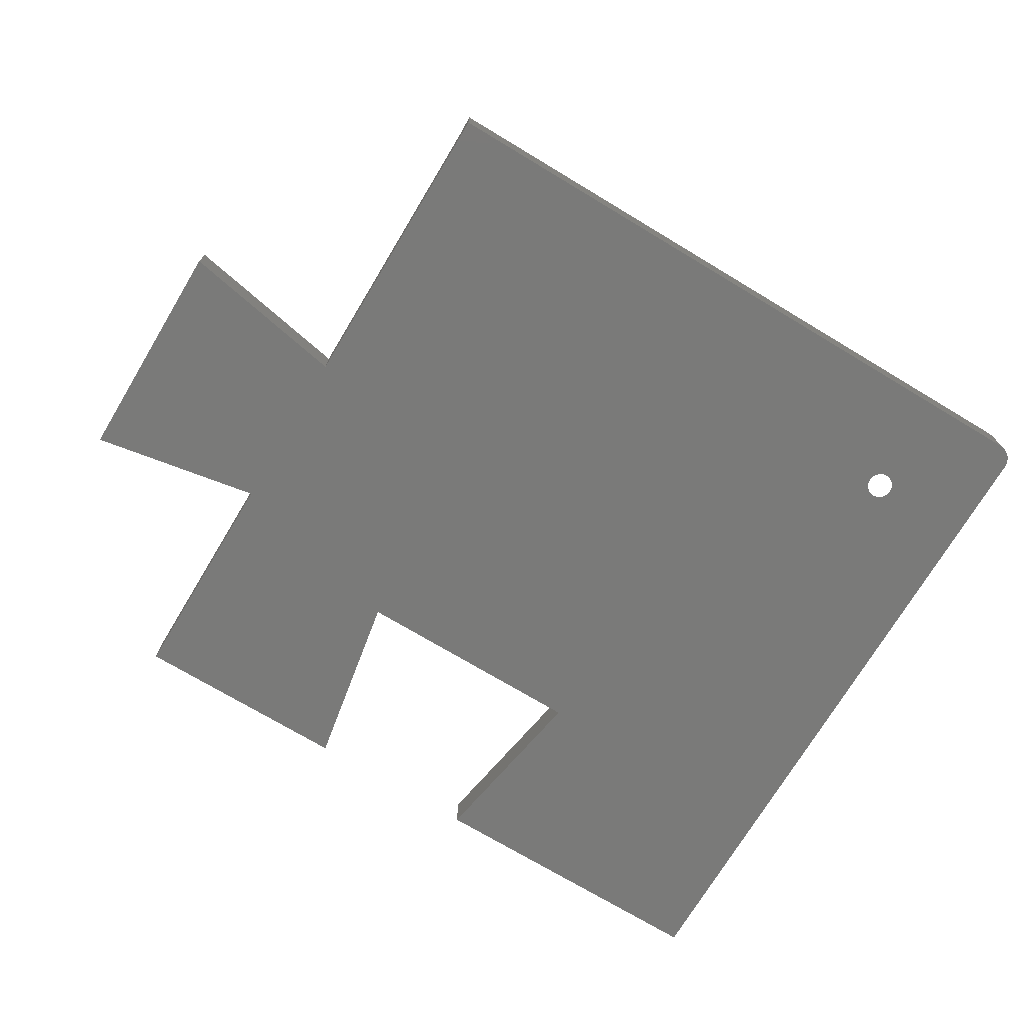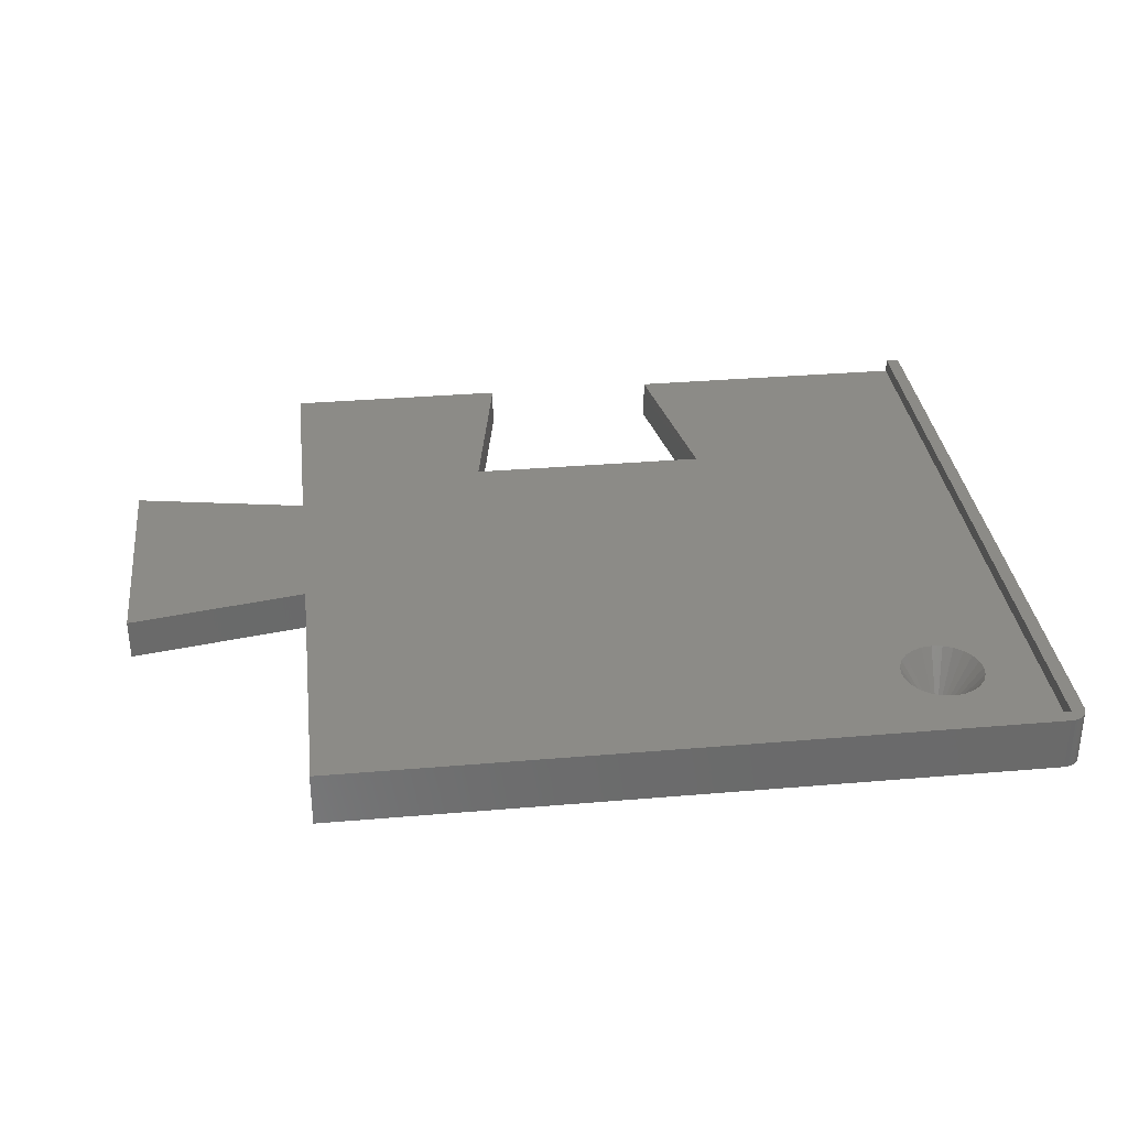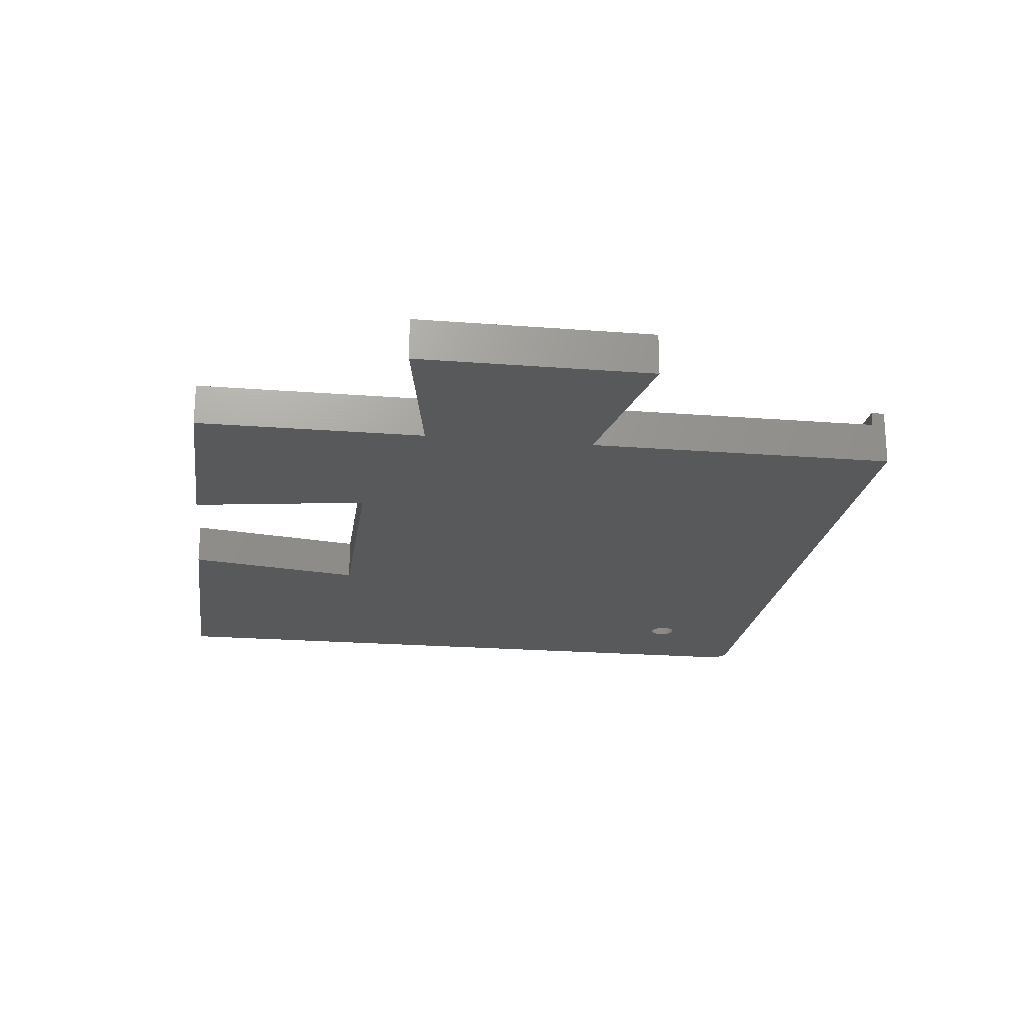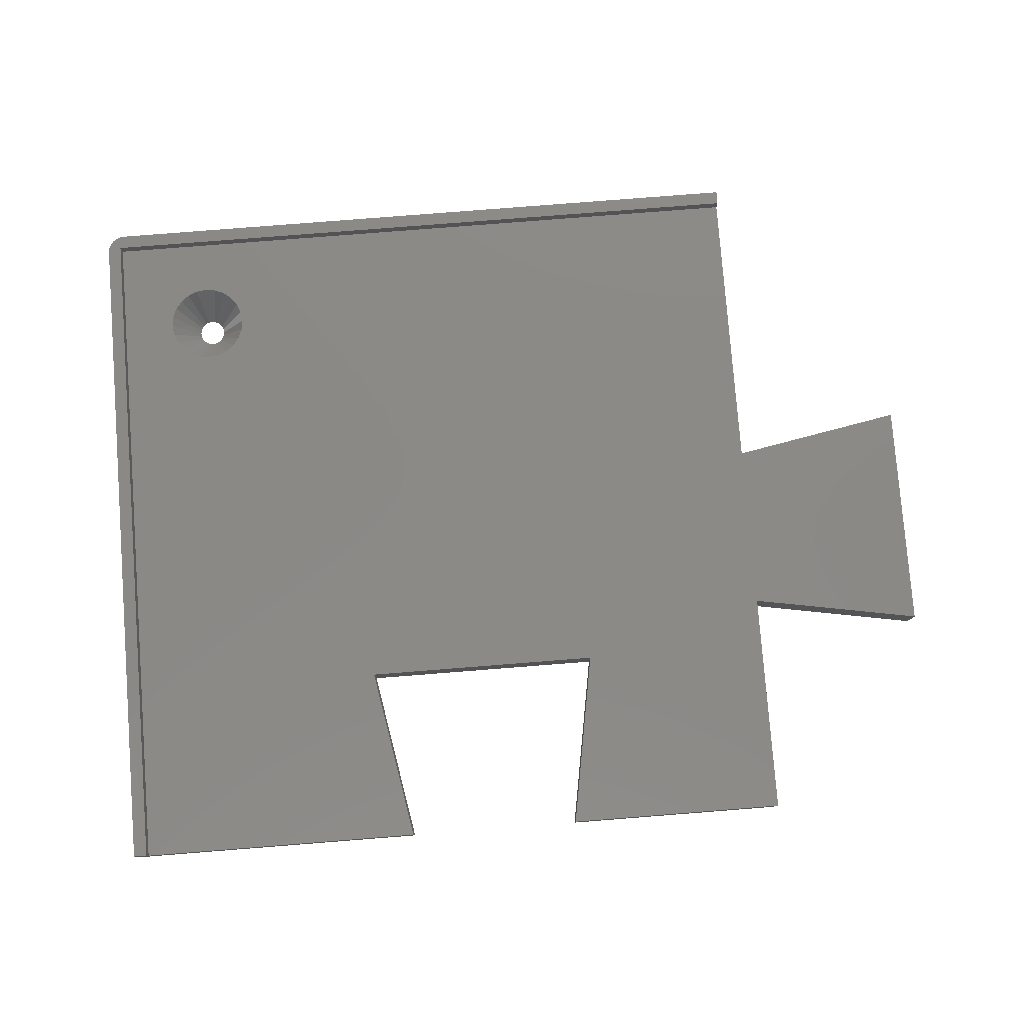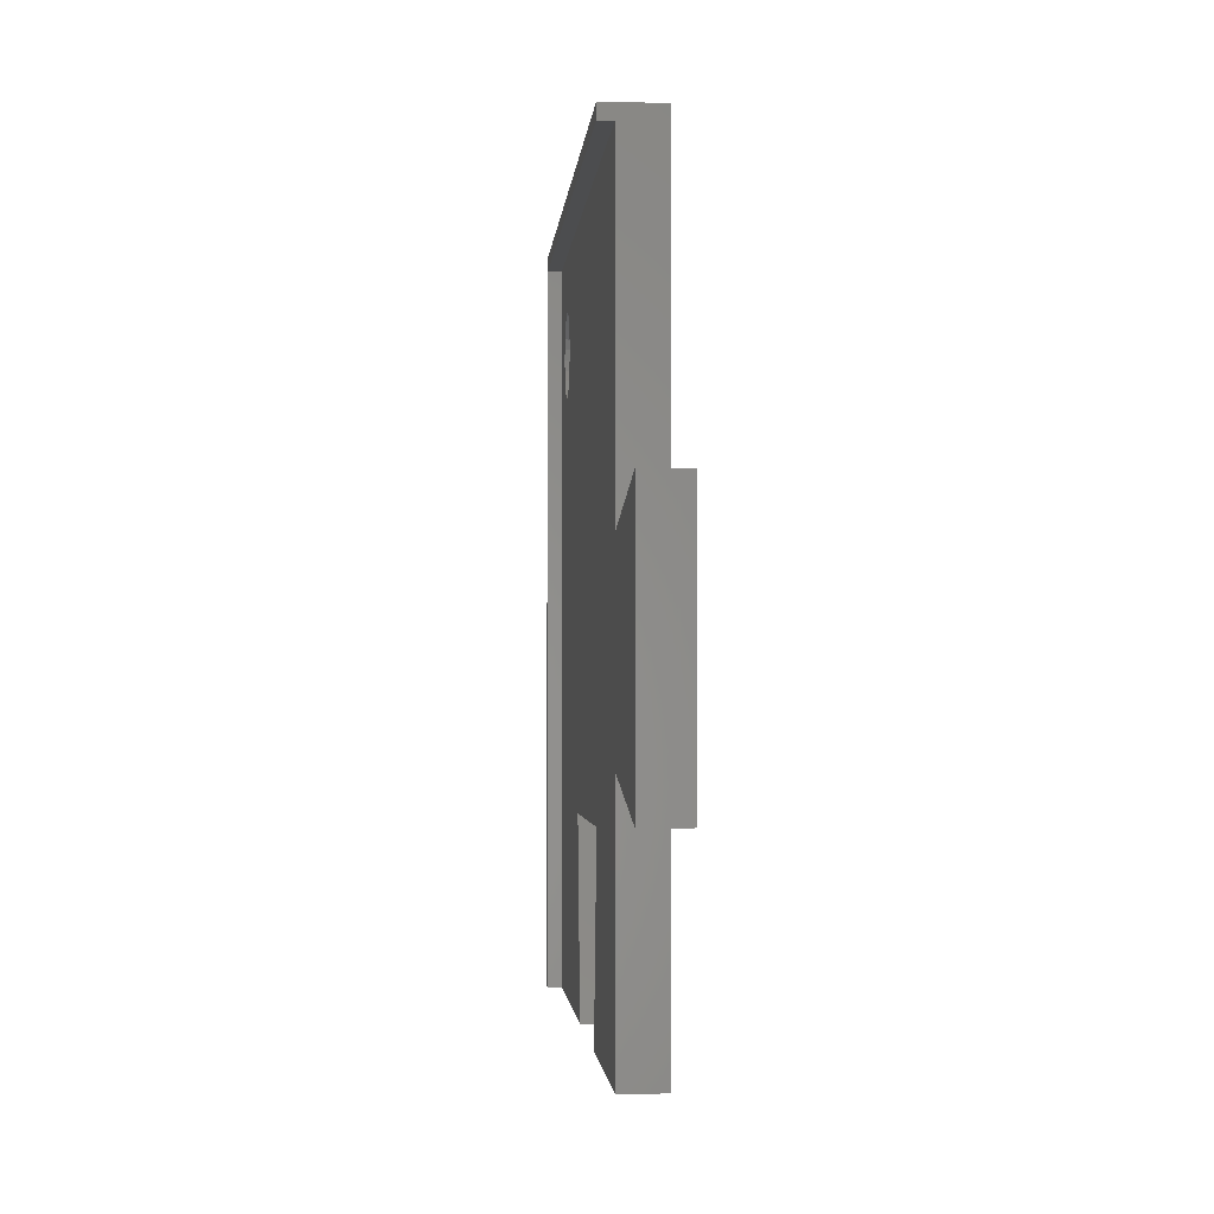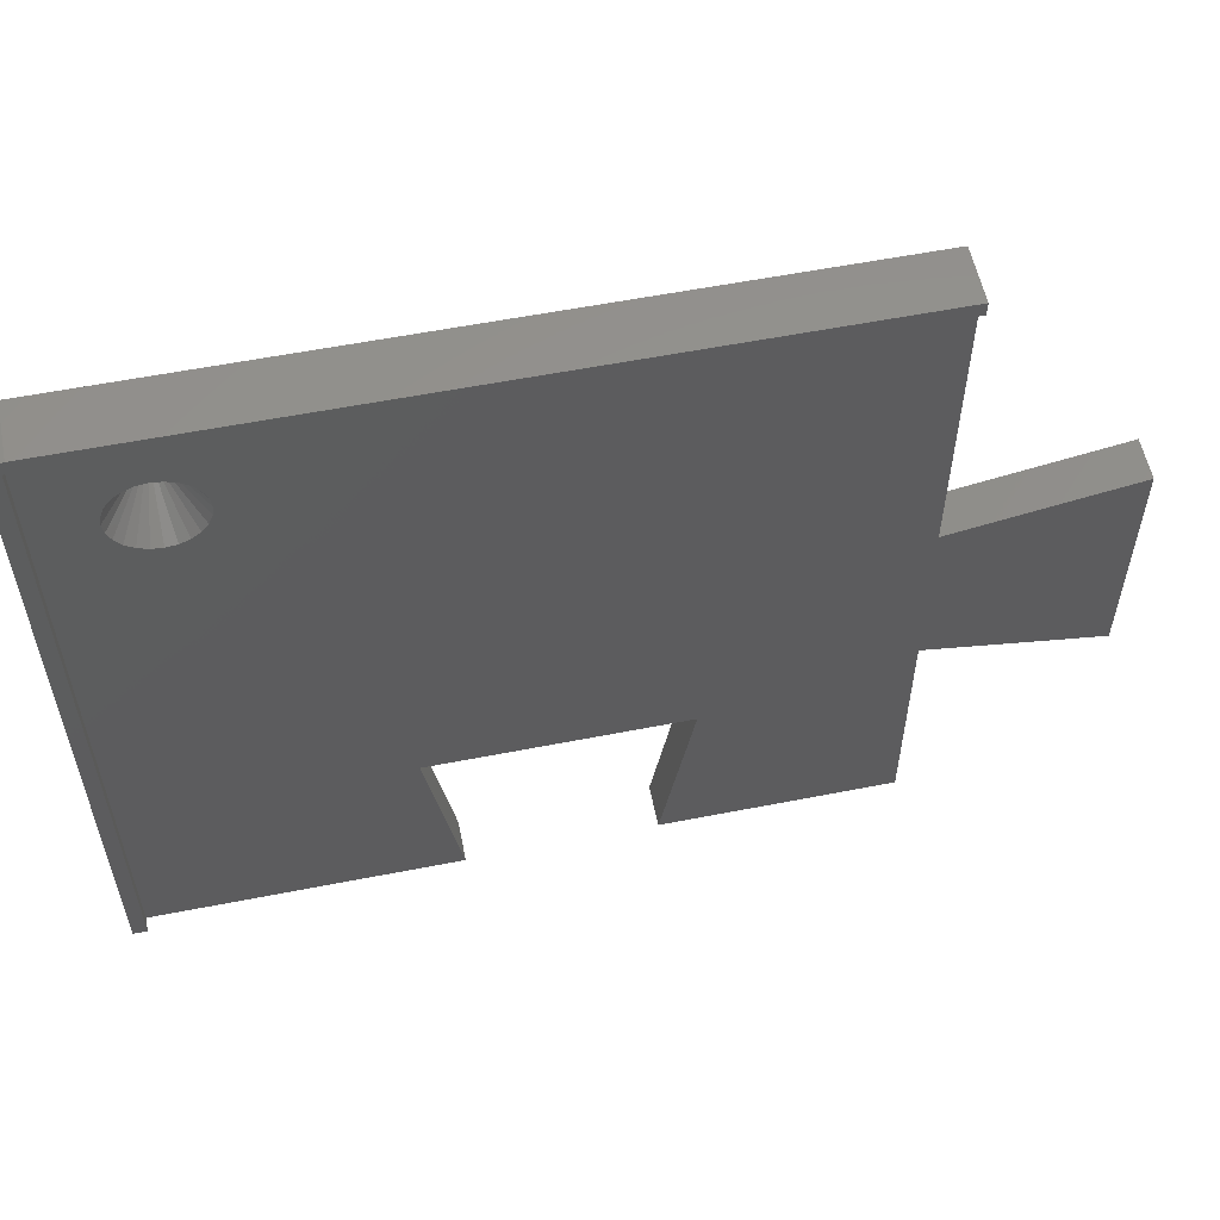
<metadata>
{"format":"stl","ext":"stl","renderer":"f3d","projection":"perspective","resolution":1024,"background":"white","views":[{"elev":-72.8,"azim":149.0,"up":"+Z"},{"elev":33.1,"azim":173.3,"up":"+Z"},{"elev":-21.1,"azim":82.0,"up":"+Z"},{"elev":79.3,"azim":-4.5,"up":"+Z"},{"elev":-1.8,"azim":85.9,"up":"+Y"},{"elev":56.9,"azim":-11.6,"up":"+Y"}]}
</metadata>
<code>
# stl→obj: 98 verts, 196 faces
v -2 154 3.15
v 32 77 3.15
v -2 77 3.15
v 28.47 97 3.15
v 8.939 142.9 3.15
v 55.53 97 3.15
v 9.25 142.7 3.15
v 77 102.5 3.15
v 9.612 142.6 3.15
v 77 121.5 3.15
v 10 142.5 3.15
v 8.701 143.2 3.15
v 8.551 143.6 3.15
v 8.5 144 3.15
v 8.551 144.4 3.15
v 8.701 144.8 3.15
v 8.939 145.1 3.15
v 9.25 145.3 3.15
v 9.612 145.4 3.15
v 10 145.5 3.15
v 10.39 142.6 3.15
v 77 156 3.15
v 10.75 142.7 3.15
v 11.06 142.9 3.15
v 11.3 143.2 3.15
v 11.45 143.6 3.15
v 11.5 144 3.15
v 11.45 144.4 3.15
v 11.3 144.8 3.15
v 11.06 145.1 3.15
v 10.75 145.3 3.15
v 10.39 145.4 3.15
v -1.932 154.5 3.15
v -1.848 154.8 3.15
v -1.732 155 3.15
v -1.587 155.2 3.15
v -1.414 155.4 3.15
v -1.218 155.6 3.15
v -1 155.7 3.15
v -0.7654 155.8 3.15
v -0.5176 155.9 3.15
v -1.466e-13 156 3.15
v 77 77 3.15
v 52 77 3.15
v 77 121.5 7.65
v 77 154.5 7.65
v 77 156 9.15
v 77 154.5 9.15
v -1.466e-13 156 9.15
v -0.5176 155.9 9.15
v -0.7654 155.8 9.15
v -1 155.7 9.15
v -1.218 155.6 9.15
v -1.414 155.4 9.15
v -1.587 155.2 9.15
v -1.732 155 9.15
v -1.848 154.8 9.15
v -1.932 154.5 9.15
v -2 154 9.15
v -2 77 9.15
v -0.5 154.5 9.15
v -0.5 77 9.15
v -0.5 77 7.65
v 32 77 7.65
v -0.5 154.5 7.65
v 14.5 144 7.65
v 14.35 145.2 7.65
v 10 148.5 7.65
v 11.16 148.3 7.65
v 8.835 148.3 7.65
v 7.75 147.9 7.65
v 14.35 142.8 7.65
v 6.818 147.2 7.65
v 6.103 146.2 7.65
v 96.5 125 3.15
v 96.5 98.97 3.15
v 96.5 125 7.65
v 13.9 146.2 7.65
v 5.653 145.2 7.65
v 96.5 98.97 7.65
v 77 102.5 7.65
v 12.25 147.9 7.65
v 13.18 147.2 7.65
v 6.103 141.8 7.65
v 6.818 140.8 7.65
v 7.75 140.1 7.65
v 13.9 141.8 7.65
v 13.18 140.8 7.65
v 10 139.5 7.65
v 8.835 139.7 7.65
v 11.16 139.7 7.65
v 12.25 140.1 7.65
v 5.653 142.8 7.65
v 77 77 7.65
v 5.5 144 7.65
v 52 77 7.65
v 55.53 97 7.65
v 28.47 97 7.65
f 1 2 3
f 2 1 4
f 4 1 5
f 4 5 6
f 6 5 7
f 6 7 8
f 8 7 9
f 8 9 10
f 10 9 11
f 5 1 12
f 12 1 13
f 13 1 14
f 14 1 15
f 15 1 16
f 16 1 17
f 17 1 18
f 18 1 19
f 19 1 20
f 10 21 22
f 21 10 11
f 22 21 23
f 22 23 24
f 22 24 25
f 22 25 26
f 22 26 27
f 22 27 28
f 22 28 29
f 22 29 30
f 22 30 31
f 22 31 32
f 22 32 20
f 22 20 1
f 22 1 33
f 22 33 34
f 22 34 35
f 22 35 36
f 22 36 37
f 22 37 38
f 22 38 39
f 22 39 40
f 22 40 41
f 22 41 42
f 6 43 44
f 43 6 8
f 45 10 46
f 22 46 10
f 46 22 47
f 46 47 48
f 42 47 22
f 47 42 49
f 41 49 42
f 49 41 50
f 40 50 41
f 50 40 51
f 39 51 40
f 51 39 52
f 38 52 39
f 52 38 53
f 37 53 38
f 53 37 54
f 55 37 36
f 37 55 54
f 56 36 35
f 36 56 55
f 57 35 34
f 35 57 56
f 58 34 33
f 34 58 57
f 59 33 1
f 33 59 58
f 60 1 3
f 1 60 59
f 47 61 48
f 61 47 58
f 58 47 57
f 57 47 56
f 56 47 55
f 55 47 54
f 54 47 53
f 53 47 52
f 52 47 51
f 51 47 50
f 50 47 49
f 61 60 62
f 60 61 59
f 59 61 58
f 60 63 62
f 63 2 64
f 2 63 3
f 3 63 60
f 61 46 48
f 46 61 65
f 61 63 65
f 63 61 62
f 66 28 27
f 28 66 67
f 68 32 69
f 32 68 20
f 70 18 19
f 18 70 71
f 72 27 26
f 27 72 66
f 73 16 17
f 16 73 74
f 8 75 76
f 75 8 10
f 10 77 75
f 77 10 45
f 67 29 28
f 29 67 78
f 70 20 68
f 20 70 19
f 71 17 18
f 17 71 73
f 74 15 16
f 15 74 79
f 77 76 75
f 76 77 80
f 81 76 80
f 76 81 8
f 69 31 82
f 31 69 32
f 82 30 83
f 30 82 31
f 78 30 29
f 30 78 83
f 84 5 12
f 5 84 85
f 5 86 7
f 86 5 85
f 24 87 25
f 87 24 88
f 9 89 11
f 89 9 90
f 7 90 9
f 90 7 86
f 21 89 91
f 89 21 11
f 23 91 92
f 91 23 21
f 24 92 88
f 92 24 23
f 87 26 25
f 26 87 72
f 93 12 13
f 12 93 84
f 8 94 43
f 94 8 81
f 95 13 14
f 13 95 93
f 79 14 15
f 14 79 95
f 81 96 94
f 96 81 97
f 97 81 98
f 77 81 80
f 81 77 45
f 45 91 89
f 91 45 46
f 91 46 92
f 92 46 88
f 88 46 87
f 87 46 72
f 72 46 66
f 66 46 67
f 67 46 78
f 78 46 83
f 83 46 82
f 82 46 69
f 69 46 68
f 98 63 64
f 63 98 65
f 65 98 84
f 84 98 85
f 85 98 86
f 86 98 81
f 86 81 90
f 90 81 45
f 90 45 89
f 65 84 93
f 65 93 95
f 65 95 79
f 65 79 74
f 65 74 73
f 65 73 71
f 65 71 70
f 65 70 68
f 65 68 46
f 44 97 6
f 97 44 96
f 98 6 97
f 6 98 4
f 96 43 94
f 43 96 44
f 98 2 4
f 2 98 64

</code>
